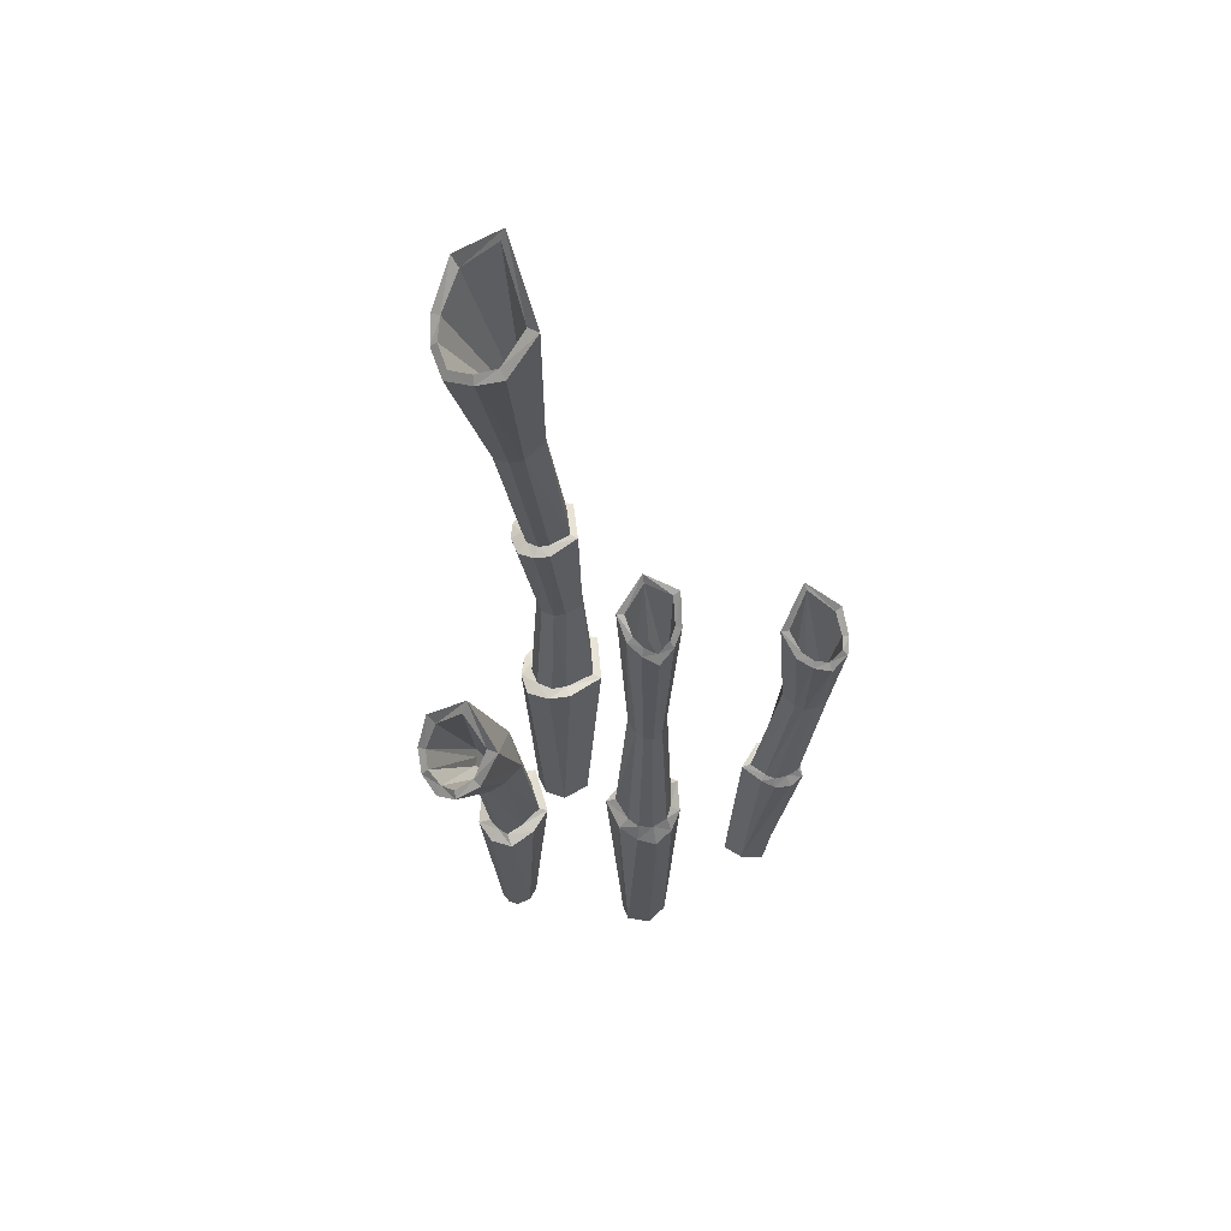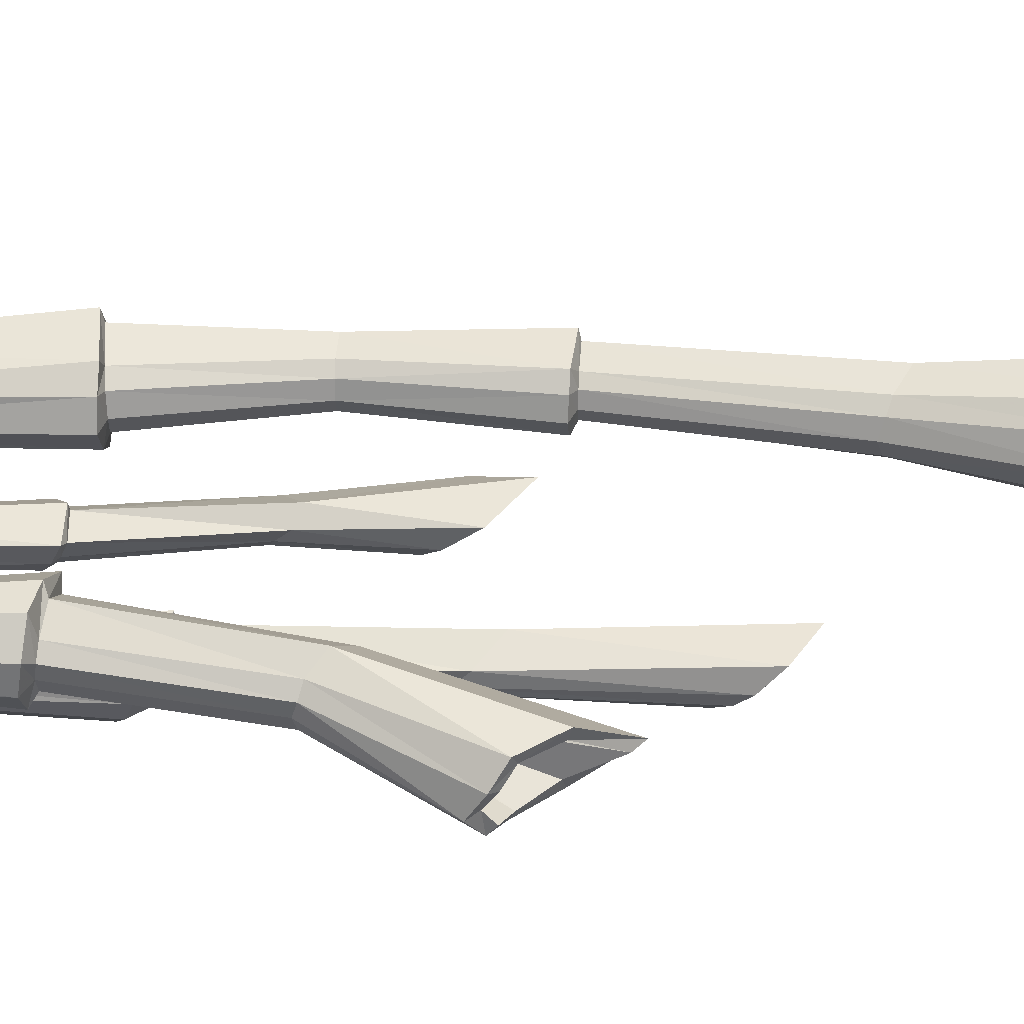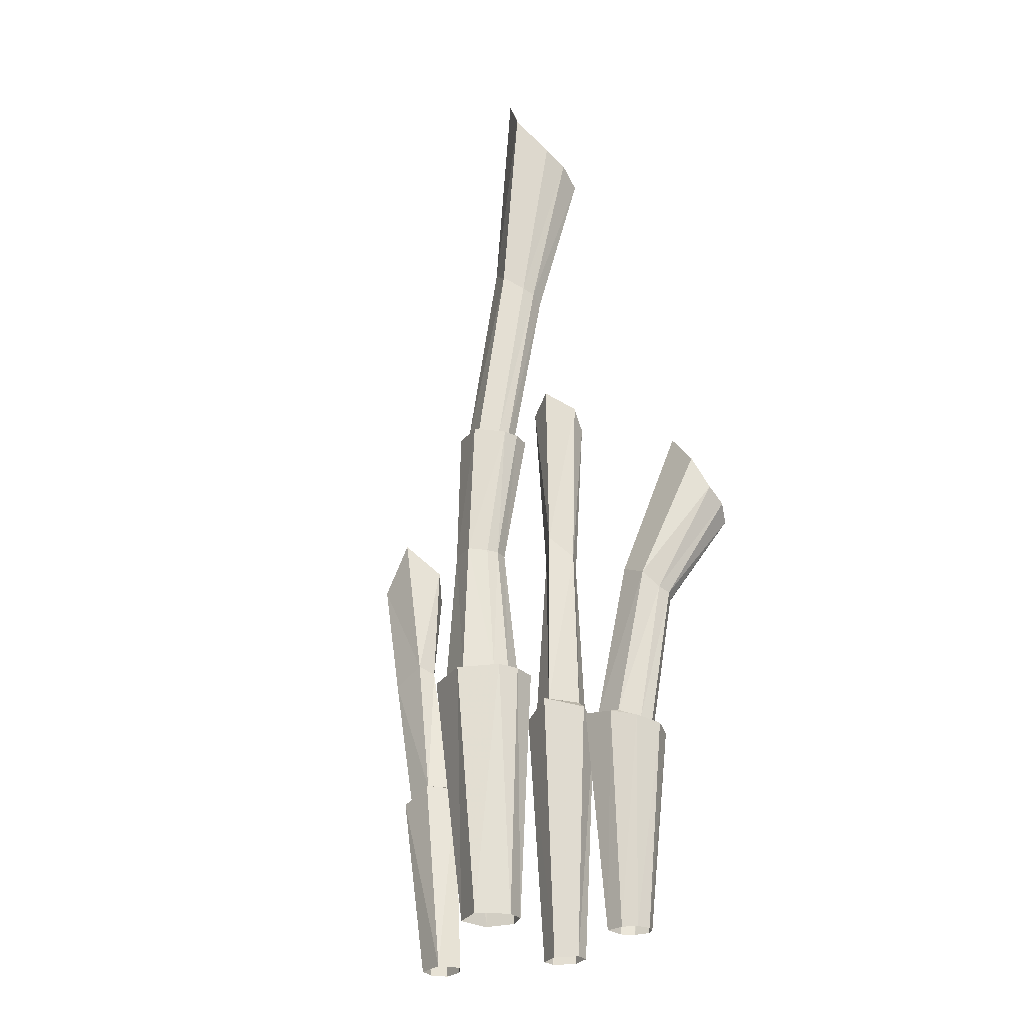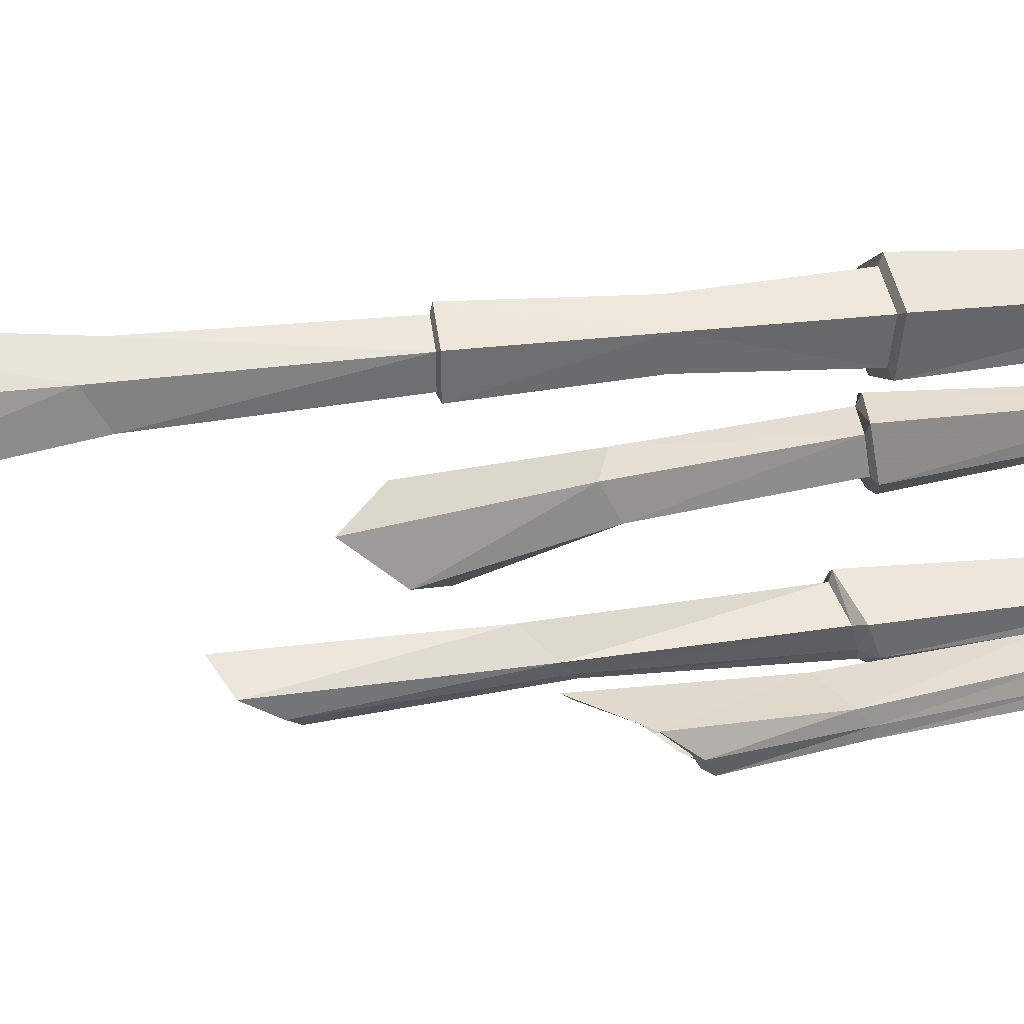
<metadata>
{"format":"obj","ext":"obj","renderer":"f3d","projection":"perspective","resolution":1024,"background":"white","views":[{"elev":60.3,"azim":-17.9,"up":"+Z"},{"elev":17.0,"azim":-90.3,"up":"+Y"},{"elev":-26.9,"azim":-144.0,"up":"+Z"},{"elev":24.9,"azim":75.6,"up":"+Y"}]}
</metadata>
<code>
g yatelandisi_dongxue_06_haizhiwu05
v -14.71 -19.82 91.81
v -5.113 -14.41 93.93
v -5.062 -11.52 93.24
v -17.58 -18.55 89.36
v -12.6 -26.86 89.4
v -15.91 -27.47 85.67
v -5.409 -31.44 87.76
v -10.05 -30.2 88.58
v -11.17 -32.43 83.36
v -5.435 -34.99 81.05
v -17.58 -18.55 89.36
v -5.062 -11.52 93.24
v -4.84 -16.7 0.009964
v -12.09 -20.71 0.009964
v -15.91 -27.47 85.67
v -11.83 -25.7 0.009933
v -11.17 -32.43 83.36
v -5.024 -29.3 0.009933
v -5.435 -34.99 81.05
v -5.113 -14.41 93.93
v -14.71 -19.82 91.81
v -11.59 -22.23 152.4
v -5.149 -15.66 159.8
v -12.6 -26.86 89.4
v -10.12 -26.1 148.4
v -10.05 -30.2 88.58
v -8.378 -28.09 147.6
v -4.985 -14.45 222.9
v -14.74 -20.16 215.2
v -12.4 -20.7 214.3
v -5.033 -15.95 220.1
v -13.68 -26.68 208.7
v -11.67 -26.13 210.2
v -10.21 -30.12 204.6
v -9.188 -28.85 207
v -5.033 -15.95 220.1
v -12.4 -20.7 214.3
v -10.99 -22.74 178
v -5.224 -21.72 196.4
v -11.67 -26.13 210.2
v -10.38 -24.8 172.3
v -9.188 -28.85 207
v -8.601 -27.29 170
v 4.294 -20.03 91.87
v 7.21 -18.83 89.44
v 1.934 -27.02 89.46
v 5.18 -27.69 85.75
v 0.6592 -32.62 83.4
v -0.4232 -30.36 88.61
v 7.21 -18.83 89.44
v 2.289 -20.86 0.009964
v 5.18 -27.69 85.75
v 1.926 -25.81 0.009933
v 0.6592 -32.62 83.4
v 1.008 -22.36 152.4
v 4.294 -20.03 91.87
v -0.6324 -26.2 148.4
v 1.934 -27.02 89.46
v -2.281 -28.18 147.6
v -0.4232 -30.36 88.61
v 2.037 -20.88 217.7
v 4.395 -20.39 218.4
v 1.003 -26.26 210.2
v 2.983 -26.85 208.6
v -1.415 -28.96 207
v -0.4398 -30.25 204.6
v 0.4363 -22.86 177.9
v 2.037 -20.88 217.7
v 1.003 -26.26 210.2
v -0.355 -24.89 172.3
v -1.927 -27.41 170
v -1.415 -28.96 207
v -14.74 -20.16 215.2
v -4.985 -14.45 222.9
v -13.68 -26.68 208.7
v -5.466 -32.28 200.5
v -10.21 -30.12 204.6
v -5.436 -28.87 146.7
v -5.34 -24.44 141.6
v -5.413 -27.16 164.6
v 4.395 -20.39 218.4
v 2.983 -26.85 208.6
v -0.4398 -30.25 204.6
v -5.409 -31.44 87.76
v -5.436 -30.29 203.8
v -5.466 -32.28 200.5
v -5.436 -30.29 203.8
v 37.02 -10.71 67.26
v 43.11 -5.351 67.33
v 42.13 -3.404 67.01
v 34.11 -10.39 66.24
v 40.98 -15.1 65.27
v 39.27 -16.13 63.32
v 48.27 -16.91 63.1
v 43.76 -17.1 64.19
v 43.29 -18.84 61.13
v 49.05 -19.35 58.95
v 34.11 -10.39 66.24
v 42.13 -3.404 67.01
v 35.68 -3.93 0.000725
v 30.75 -9.983 0.005409
v 39.27 -16.13 63.32
v 35.29 -15.45 0.002846
v 49.05 -19.35 58.95
v 43.29 -18.84 61.13
v 42.61 -18.06 -0.002274
v 43.11 -5.351 67.33
v 37.02 -10.71 67.26
v 45.54 -10.63 114
v 48.46 -5.312 116.3
v 40.98 -15.1 65.27
v 48.9 -14.15 109.9
v 43.76 -17.1 64.19
v 51.6 -15.86 108.6
v 52.67 -1.022 166.5
v 42.68 -9.21 155.1
v 45.61 -9.149 153.8
v 53.1 -2.514 164
v 46.24 -15.37 145.9
v 48.47 -14.31 146.9
v 51.3 -18.05 141.4
v 52.09 -16.53 143.4
v 53.1 -2.514 164
v 45.61 -9.149 153.8
v 47.86 -11.41 119.3
v 52.63 -8.501 133.8
v 48.47 -14.31 146.9
v 52.39 -12.42 116.2
v 52.09 -16.53 143.4
v 53.42 -13.88 114.7
v 52.53 -7.48 64.55
v 54.34 -6.172 62.71
v 52.84 -12.62 63.21
v 54.72 -12.91 60.63
v 54.23 -17.22 59.75
v 52.9 -15.85 63.11
v 54.34 -6.172 62.71
v 45.1 -7.034 -0.00592
v 54.72 -12.91 60.63
v 46.27 -13.2 -0.005814
v 54.23 -17.22 59.75
v 60.81 -7.437 111.3
v 52.53 -7.48 64.55
v 60.4 -11.75 107.9
v 52.84 -12.62 63.21
v 60.09 -14.65 107.5
v 52.9 -15.85 63.11
v 62.62 -5.618 150.7
v 65.22 -4.533 150.9
v 63.38 -11.19 144.2
v 65.86 -11.27 142.4
v 62.38 -14.96 142
v 63.94 -15.98 139.6
v 59.12 -9.748 117.9
v 62.62 -5.618 150.7
v 63.38 -11.19 144.2
v 58.39 -11.17 115.1
v 59.15 -13.24 114.2
v 62.38 -14.96 142
v 42.68 -9.21 155.1
v 52.67 -1.022 166.5
v 46.24 -15.37 145.9
v 57.89 -18.79 136.8
v 51.3 -18.05 141.4
v 55.79 -15.7 107.3
v 53.2 -11.29 102.9
v 55.92 -13.45 113.3
v 65.22 -4.533 150.9
v 65.86 -11.27 142.4
v 63.94 -15.98 139.6
v 48.27 -16.91 63.1
v 57.89 -18.79 136.8
v 57.24 -16.81 139.8
v 57.24 -16.81 139.8
v -18.66 47.07 173.8
v -10.53 42.45 174.5
v -7.987 43.62 174.1
v -18.66 49.69 173.2
v -24.15 42.54 173.2
v -27.86 43.98 171.5
v -25.69 35.4 172.9
v -26.03 39.45 173.1
v -29.7 39.32 171.2
v -29.32 33.68 171
v -18.66 49.69 173.2
v -7.987 43.62 174.1
v -6.639 43.39 127.9
v -15.28 48.08 127.5
v -27.86 43.98 171.5
v -20.49 44.15 126.9
v -29.7 39.32 171.2
v -22.39 40.7 126.8
v -22 36.24 126.8
v -29.32 33.68 171
v -14.83 49.88 82.6
v -3.278 43.99 82.46
v -0.2057 45.4 81.6
v -14.82 52.85 81.77
v -22.99 43.45 83.22
v -26.54 45.35 82.62
v -25.59 33.66 83.75
v -25.89 39.25 83.48
v -29.77 39.21 82.36
v -29.8 31.68 82.1
v -14.82 52.85 81.77
v -0.2057 45.4 81.6
v -8.011 40.11 -0.01181
v -17.43 45.62 -0.01087
v -26.54 45.35 82.62
v -26.12 38.13 -0.007704
v -29.77 39.21 82.36
v -25.32 31.7 -0.006882
v -29.8 31.68 82.1
v -10.53 42.45 174.5
v -18.66 47.07 173.8
v -28.02 45.09 236.1
v -19.98 38.79 243
v -24.15 42.54 173.2
v -33.47 40.37 231.8
v -26.03 39.45 173.1
v -35.24 36.49 230.4
v -25.45 37.5 321.2
v -37.71 49.92 300.7
v -36.53 45.61 299.6
v -27 36.71 317.5
v -46.06 42.34 288.2
v -43.97 39.72 289.7
v -48.6 35.08 283.8
v -46.71 34.19 286.1
v -27 36.71 317.5
v -36.53 45.61 299.6
v -27.03 40.09 259.3
v -23.99 37.26 265
v -43.97 39.72 289.7
v -29.4 38.22 256.2
v -46.71 34.19 286.1
v -30.27 36.46 255.1
v -12.25 33.25 174
v -10.25 31.54 173.5
v -19.25 31.97 173.4
v -20.19 28.88 171.7
v -25.09 30.17 171.3
v -22.81 32.57 173.2
v -10.25 31.54 173.5
v -8.635 33.75 127.8
v -20.19 28.88 171.7
v -14.84 32.63 127.1
v -18.76 33.29 126.9
v -25.09 30.17 171.3
v -6.238 31.38 82.95
v -3.956 29.44 82.21
v -16.43 29.3 83.48
v -16.28 25.58 82.94
v -23.52 27.03 82.52
v -21.49 29.88 83.61
v -3.956 29.44 82.21
v -9.875 29.37 -0.009878
v -16.28 25.58 82.94
v -19.51 27.23 -0.007772
v -23.52 27.03 82.52
v -20.02 27.8 236.5
v -12.25 33.25 174
v -26.93 26.23 232.1
v -19.25 31.97 173.4
v -31.21 27.85 230.5
v -22.81 32.57 173.2
v -25.33 21.37 300
v -22.82 17.72 301.3
v -34 18.16 290.1
v -33.33 14.83 288.7
v -40.57 21.04 286.3
v -41.08 18.95 284.1
v -23.46 32.38 259.5
v -25.33 21.37 300
v -34 18.16 290.1
v -26.22 31.36 256.3
v -40.57 21.04 286.3
v -28.31 32.27 255.1
v -3.278 43.99 82.46
v -14.83 49.88 82.6
v -22.99 43.45 83.22
v -25.89 39.25 83.48
v -6.238 31.38 82.95
v -16.43 29.3 83.48
v -25.59 33.66 83.75
v -21.49 29.88 83.61
v -25.69 35.4 172.9
v -34.82 31.66 228.9
v -47.84 26.39 279.5
v -46.14 27.23 282.5
v -47.84 26.39 279.5
v -41.08 18.95 284.1
v -46.14 27.23 282.5
v -30.09 34.24 253.9
v -17.16 40.07 221.2
v -47.43 5.024 74.07
v -37.69 2.69 75.26
v -34.86 6.355 75.13
v -46.45 8.448 73.03
v -52.48 -1.313 72.59
v -54.49 4.677 70.97
v -52.73 -9.157 71.57
v -54.35 -5.458 72.08
v -58.14 -4.161 69.85
v -55.87 -11.6 68.73
v -46.45 8.448 73.03
v -34.86 6.355 75.13
v -39.62 2.833 8.1e-05
v -45.79 3.914 0.000135
v -54.49 4.677 70.97
v -50.49 1.701 0.0004
v -55.87 -11.6 68.73
v -58.14 -4.161 69.85
v -52.25 -2.702 0.00041
v -51.05 -6.179 0.000433
v -37.69 2.69 75.26
v -47.43 5.024 74.07
v -54.77 -1.804 126.7
v -45.11 -5.211 131.6
v -52.48 -1.313 72.59
v -58.24 -7.076 121.9
v -54.35 -5.458 72.08
v -59.69 -11.19 120.7
v -59.63 -18.39 185.5
v -71.11 -11.85 171.4
v -69.13 -15.11 170.3
v -61.71 -20.39 182.3
v -75.75 -15.9 160.1
v -73.68 -17.83 161.4
v -76.72 -22.69 155.8
v -74.7 -22.92 158
v -61.71 -20.39 182.3
v -69.13 -15.11 170.3
v -56.98 -9.098 134.5
v -52.19 -11.57 150.2
v -73.68 -17.83 161.4
v -57.27 -10.57 131.6
v -74.7 -22.92 158
v -58.74 -12.73 130.3
v -37.68 -7.291 73.67
v -35.08 -8.248 72.5
v -45.02 -10.73 72.29
v -41.7 -13.54 70.58
v -50.15 -16 69.65
v -50.38 -12.21 71.93
v -35.08 -8.248 72.5
v -40.19 -4.351 -0.00078
v -41.7 -13.54 70.58
v -43.5 -7.509 -0.000289
v -48.28 -8.23 6.9e-05
v -50.15 -16 69.65
v -44.15 -15.14 126.2
v -37.68 -7.291 73.67
v -50.25 -17.12 121.6
v -45.02 -10.73 72.29
v -55.46 -18.13 120.5
v -50.38 -12.21 71.93
v -59.63 -18.39 185.5
v -57.03 -27.5 169.7
v -54.24 -30.2 170.5
v -62.73 -31.53 160.9
v -61.36 -33.92 159.5
v -68.97 -31.86 157.7
v -69.27 -33.79 155.5
v -51.46 -16.03 134.3
v -57.03 -27.5 169.7
v -62.73 -31.53 160.9
v -53.09 -15.8 131.4
v -56.42 -17.26 130.2
v -68.97 -31.86 157.7
v -71.11 -11.85 171.4
v -59.63 -18.39 185.5
v -75.75 -15.9 160.1
v -74.1 -29.02 151.4
v -76.72 -22.69 155.8
v -57.85 -14.88 119.5
v -50.93 -9.338 117.8
v -56.92 -14.47 128.9
v -59.63 -18.39 185.5
v -54.24 -30.2 170.5
v -61.36 -33.92 159.5
v -69.27 -33.79 155.5
v -52.73 -9.157 71.57
v -72.14 -27.55 154.6
v -74.1 -29.02 151.4
v -72.14 -27.55 154.6
v -37.71 49.92 300.7
v -25.45 37.5 321.2
v -46.06 42.34 288.2
v -48.6 35.08 283.8
v -22.82 17.72 301.3
v -33.33 14.83 288.7
f 1 2 3
f 3 4 1
f 5 1 4
f 4 6 5
f 7 8 9
f 9 10 7
f 11 12 13
f 13 14 11
f 15 11 14
f 14 16 15
f 17 16 18
f 18 19 17
f 20 21 22
f 22 23 20
f 21 24 25
f 25 22 21
f 24 26 27
f 27 25 24
f 28 29 30
f 30 31 28
f 29 32 33
f 33 30 29
f 32 34 35
f 35 33 32
f 36 37 38
f 38 39 36
f 40 41 38
f 38 37 40
f 42 43 41
f 41 40 42
f 44 45 3
f 3 2 44
f 46 47 45
f 45 44 46
f 7 10 48
f 48 49 7
f 50 51 13
f 13 12 50
f 52 53 51
f 51 50 52
f 19 18 53
f 53 54 19
f 20 23 55
f 55 56 20
f 56 55 57
f 57 58 56
f 58 57 59
f 59 60 58
f 28 31 61
f 61 62 28
f 62 61 63
f 63 64 62
f 64 63 65
f 65 66 64
f 36 39 67
f 67 68 36
f 69 68 67
f 67 70 69
f 70 71 72
f 72 69 70
f 73 74 23
f 23 22 73
f 75 73 22
f 22 25 75
f 76 77 27
f 27 78 76
f 38 79 39
f 41 79 38
f 80 79 43
f 23 74 81
f 81 55 23
f 55 81 82
f 82 57 55
f 57 82 83
f 83 59 57
f 39 79 67
f 67 79 70
f 70 79 71
f 47 46 49
f 49 48 47
f 78 84 60
f 60 59 78
f 85 86 66
f 66 65 85
f 71 80 87
f 87 72 71
f 76 78 59
f 59 83 76
f 8 5 6
f 6 9 8
f 26 84 78
f 78 27 26
f 34 86 85
f 85 35 34
f 87 80 43
f 43 42 87
f 77 75 25
f 25 27 77
f 79 41 43
f 79 80 71
f 17 15 16
f 53 52 54
f 88 89 90
f 90 91 88
f 92 88 91
f 91 93 92
f 94 95 96
f 96 97 94
f 98 99 100
f 100 101 98
f 102 98 101
f 101 103 102
f 104 105 103
f 103 106 104
f 107 108 109
f 109 110 107
f 108 111 112
f 112 109 108
f 111 113 114
f 114 112 111
f 115 116 117
f 117 118 115
f 116 119 120
f 120 117 116
f 119 121 122
f 122 120 119
f 123 124 125
f 125 126 123
f 127 128 125
f 125 124 127
f 129 130 128
f 128 127 129
f 131 132 90
f 90 89 131
f 133 134 132
f 132 131 133
f 94 97 135
f 135 136 94
f 137 138 100
f 100 99 137
f 139 140 138
f 138 137 139
f 104 106 140
f 140 141 104
f 107 110 142
f 142 143 107
f 143 142 144
f 144 145 143
f 145 144 146
f 146 147 145
f 115 118 148
f 148 149 115
f 149 148 150
f 150 151 149
f 151 150 152
f 152 153 151
f 123 126 154
f 154 155 123
f 156 155 154
f 154 157 156
f 157 158 159
f 159 156 157
f 160 161 110
f 110 109 160
f 162 160 109
f 109 112 162
f 163 164 114
f 114 165 163
f 125 166 126
f 128 166 125
f 166 128 130
f 130 167 166
f 110 161 168
f 168 142 110
f 142 168 169
f 169 144 142
f 144 169 170
f 170 146 144
f 126 166 154
f 154 166 157
f 166 167 158
f 158 157 166
f 95 92 93
f 93 96 95
f 105 102 103
f 113 171 165
f 165 114 113
f 121 172 173
f 173 122 121
f 174 167 130
f 130 129 174
f 164 162 112
f 112 114 164
f 134 133 136
f 136 135 134
f 140 139 141
f 165 171 147
f 147 146 165
f 173 172 153
f 153 152 173
f 158 167 174
f 174 159 158
f 163 165 146
f 146 170 163
f 175 176 177
f 177 178 175
f 179 175 178
f 178 180 179
f 181 182 183
f 183 184 181
f 185 186 187
f 187 188 185
f 189 185 188
f 188 190 189
f 191 192 193
f 193 194 191
f 195 196 197
f 197 198 195
f 199 195 198
f 198 200 199
f 201 202 203
f 203 204 201
f 205 206 207
f 207 208 205
f 209 205 208
f 208 210 209
f 211 210 212
f 212 213 211
f 214 215 216
f 216 217 214
f 215 218 219
f 219 216 215
f 218 220 221
f 221 219 218
f 222 223 224
f 224 225 222
f 223 226 227
f 227 224 223
f 228 229 227
f 227 226 228
f 230 231 232
f 232 233 230
f 234 235 232
f 232 231 234
f 236 237 235
f 235 234 236
f 238 239 177
f 177 176 238
f 240 241 239
f 239 238 240
f 181 184 242
f 242 243 181
f 244 245 187
f 187 186 244
f 246 247 245
f 245 244 246
f 193 248 249
f 249 194 193
f 250 251 197
f 197 196 250
f 252 253 251
f 251 250 252
f 201 204 254
f 254 255 201
f 256 257 207
f 207 206 256
f 258 259 257
f 257 256 258
f 213 212 260
f 214 217 261
f 261 262 214
f 262 261 263
f 263 264 262
f 264 263 265
f 265 266 264
f 222 225 267
f 267 268 222
f 268 267 269
f 269 270 268
f 269 271 272
f 272 270 269
f 230 233 273
f 273 274 230
f 275 274 273
f 273 276 275
f 277 275 276
f 276 278 277
f 187 279 280
f 280 188 187
f 188 280 281
f 281 190 188
f 281 282 192
f 192 190 281
f 283 279 187
f 187 245 283
f 284 283 245
f 245 247 284
f 193 285 286
f 286 248 193
f 182 179 180
f 180 183 182
f 189 190 192
f 192 191 189
f 199 200 203
f 203 202 199
f 211 209 210
f 220 287 288
f 288 221 220
f 228 289 290
f 290 229 228
f 282 285 193
f 193 192 282
f 241 240 243
f 243 242 241
f 248 247 246
f 246 249 248
f 254 253 252
f 252 255 254
f 259 258 260
f 260 212 259
f 291 288 265
f 265 292 291
f 290 289 272
f 272 271 290
f 284 247 248
f 248 286 284
f 236 293 294
f 294 237 236
f 295 294 278
f 296 297 298
f 298 299 296
f 300 296 299
f 299 301 300
f 302 303 304
f 304 305 302
f 306 307 308
f 308 309 306
f 310 306 309
f 309 311 310
f 312 313 314
f 314 315 312
f 316 317 318
f 318 319 316
f 317 320 321
f 321 318 317
f 320 322 323
f 323 321 320
f 324 325 326
f 326 327 324
f 325 328 329
f 329 326 325
f 330 331 329
f 329 328 330
f 332 333 334
f 334 335 332
f 336 337 334
f 334 333 336
f 338 339 337
f 337 336 338
f 340 341 298
f 298 297 340
f 342 343 341
f 341 340 342
f 302 305 344
f 344 345 302
f 346 347 308
f 308 307 346
f 348 349 347
f 347 346 348
f 312 315 350
f 350 351 312
f 316 319 352
f 352 353 316
f 353 352 354
f 354 355 353
f 355 354 356
f 356 357 355
f 358 327 359
f 359 360 358
f 360 359 361
f 361 362 360
f 361 363 364
f 364 362 361
f 332 335 365
f 365 366 332
f 367 366 365
f 365 368 367
f 368 369 370
f 370 367 368
f 371 372 319
f 319 318 371
f 373 371 318
f 318 321 373
f 374 375 323
f 323 376 374
f 334 377 335
f 337 377 334
f 378 377 339
f 319 379 380
f 380 352 319
f 352 380 381
f 381 354 352
f 354 381 382
f 382 356 354
f 335 377 365
f 365 377 368
f 368 377 369
f 343 342 345
f 345 344 343
f 349 348 351
f 351 350 349
f 376 383 357
f 357 356 376
f 384 385 364
f 364 363 384
f 369 378 386
f 386 370 369
f 374 376 356
f 356 382 374
f 303 300 301
f 301 304 303
f 313 310 311
f 311 314 313
f 322 383 376
f 376 323 322
f 330 385 384
f 384 331 330
f 386 378 339
f 339 338 386
f 375 373 321
f 321 323 375
f 377 337 339
f 377 378 369
f 387 388 217
f 217 216 387
f 389 387 216
f 216 219 389
f 390 389 219
f 219 221 390
f 232 295 233
f 235 295 232
f 237 295 235
f 217 388 391
f 391 261 217
f 261 391 392
f 392 263 261
f 263 392 292
f 292 265 263
f 233 295 273
f 273 295 276
f 276 295 278
f 291 390 221
f 221 288 291
f 288 287 266
f 266 265 288
f 294 295 237
f 277 278 294
f 294 293 277

</code>
